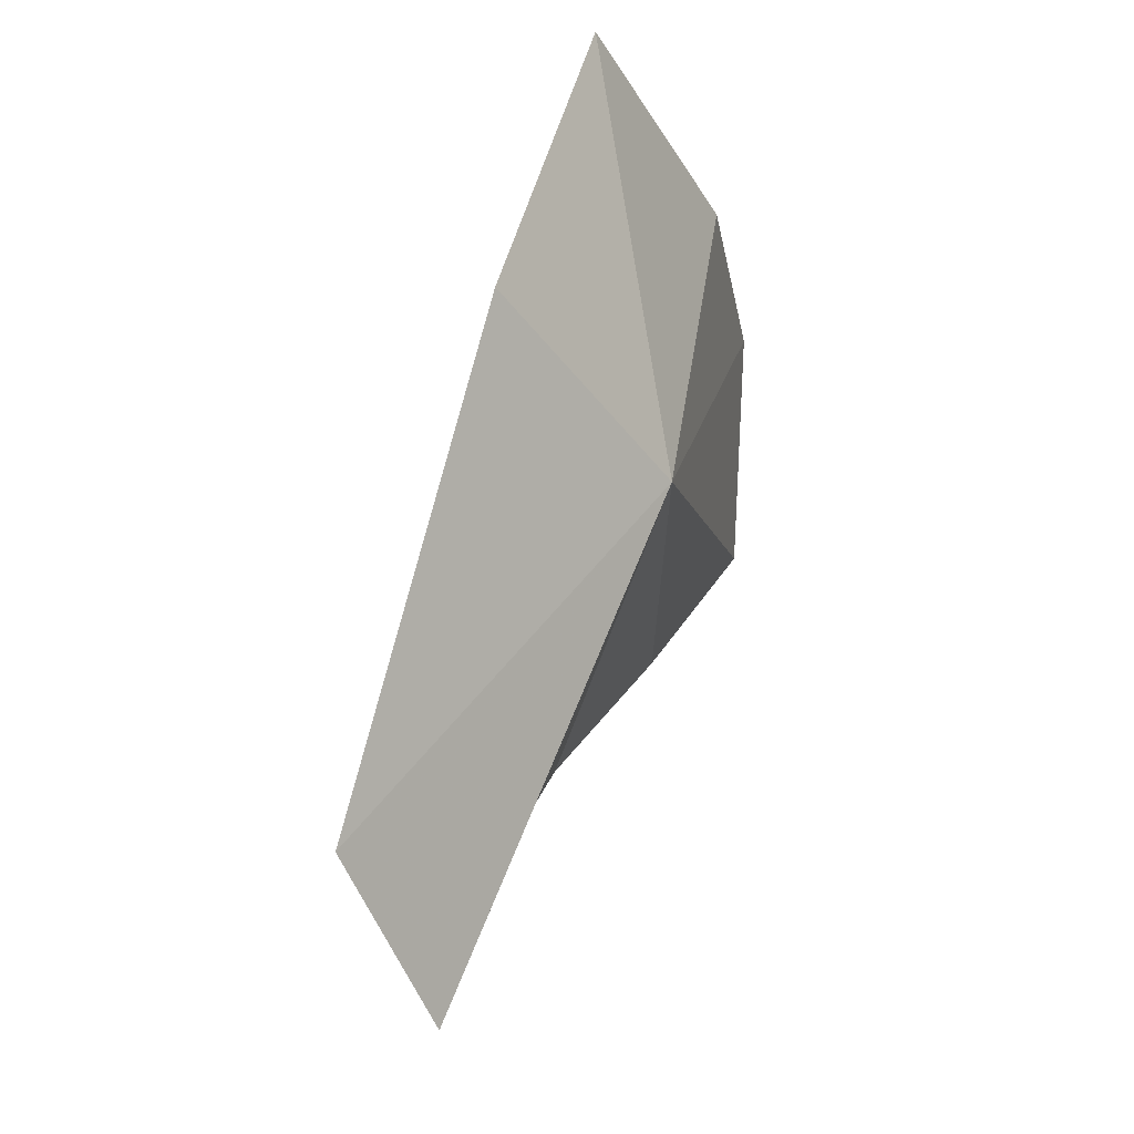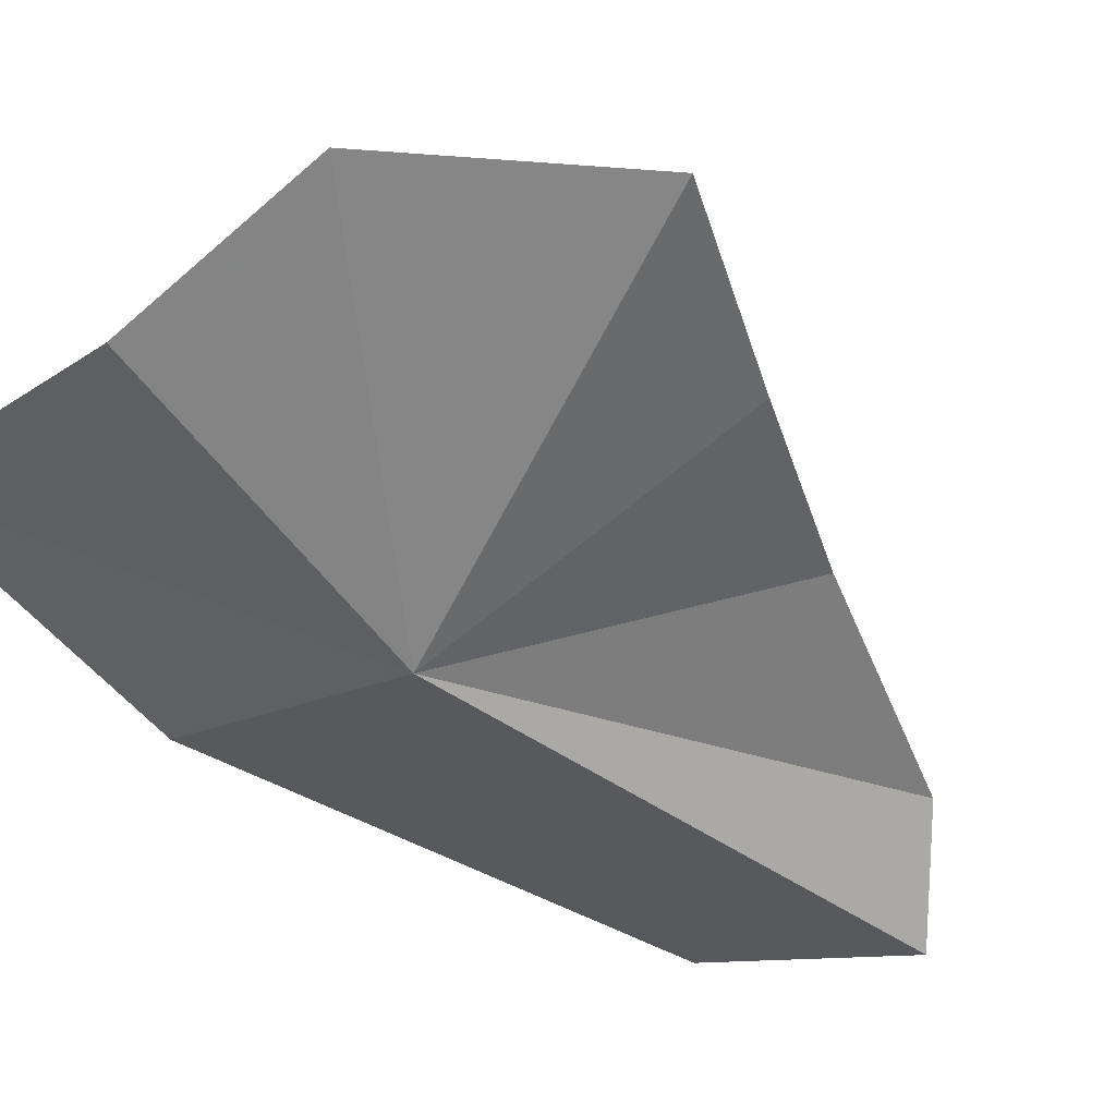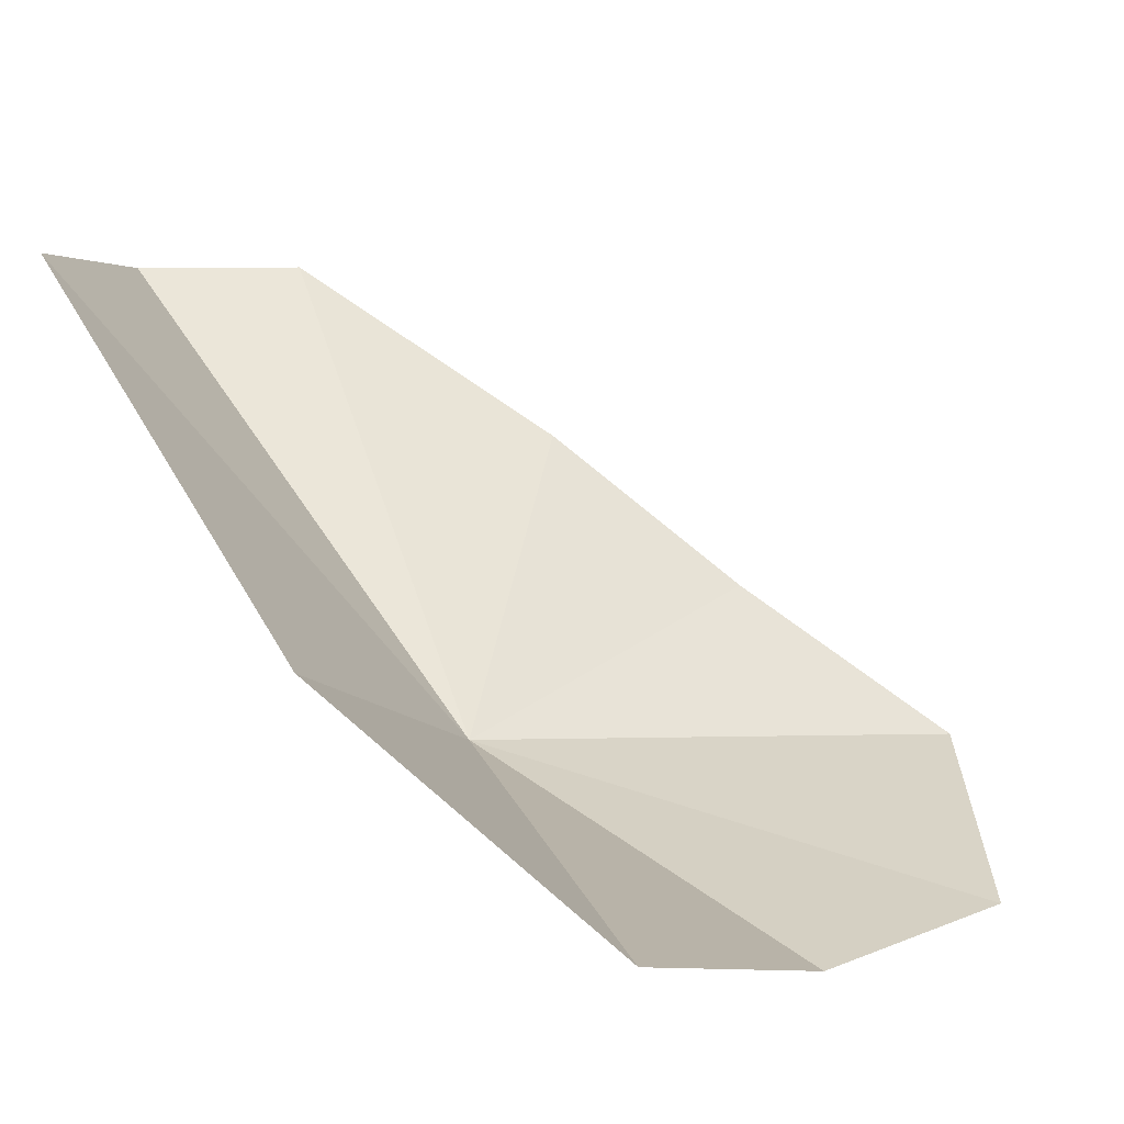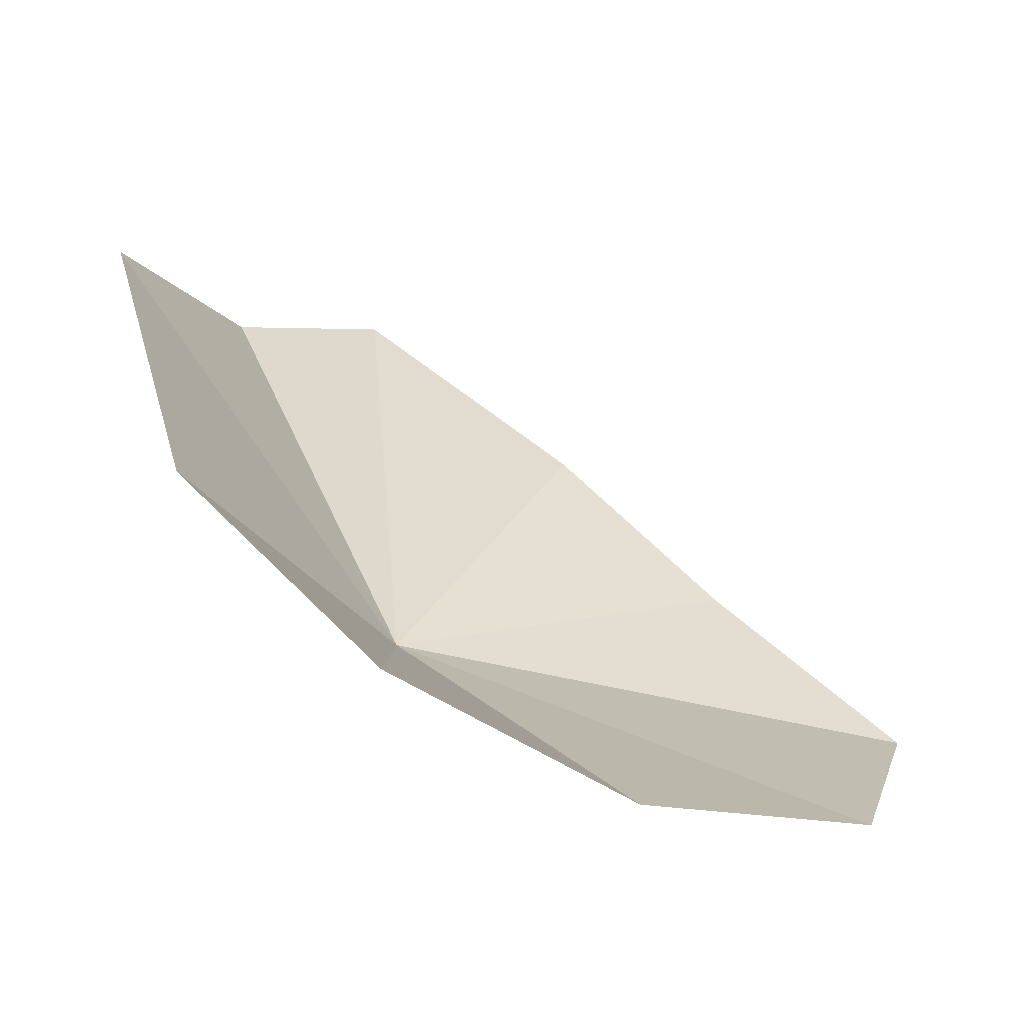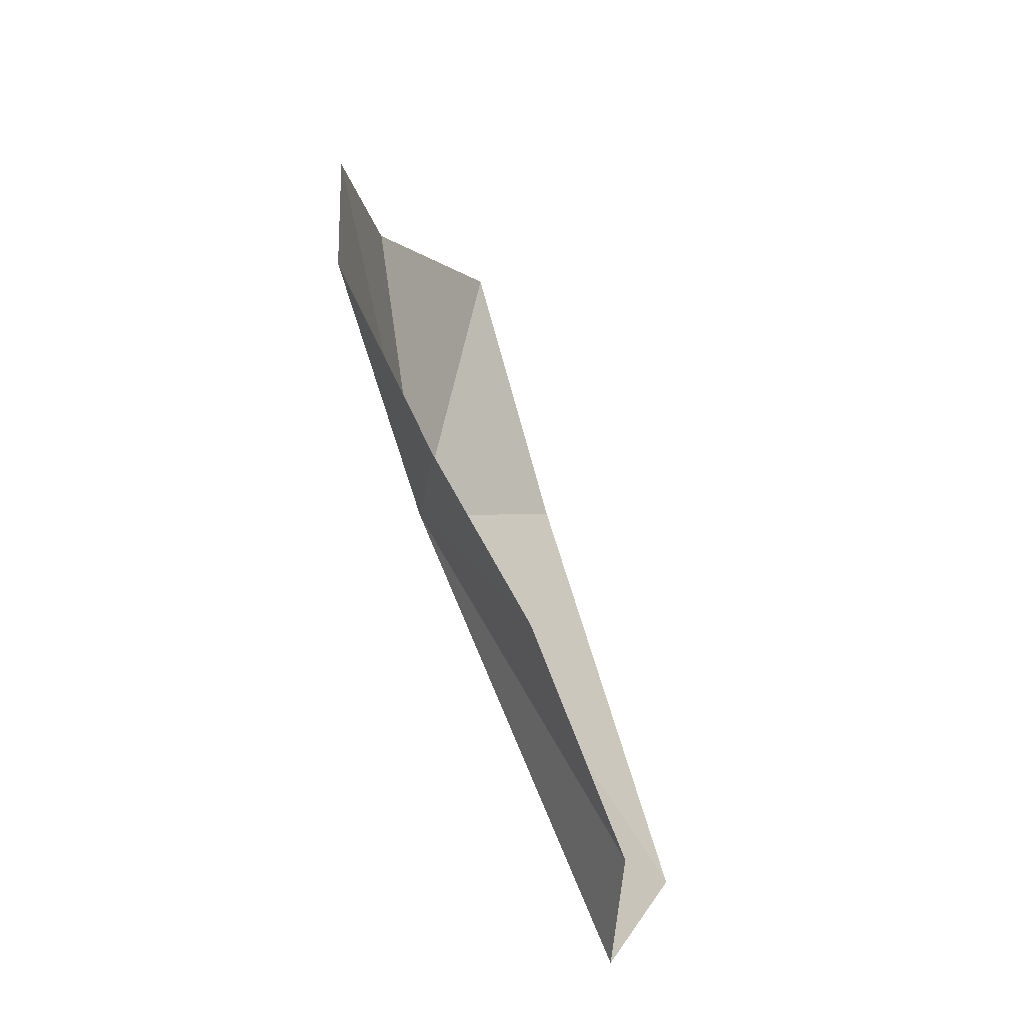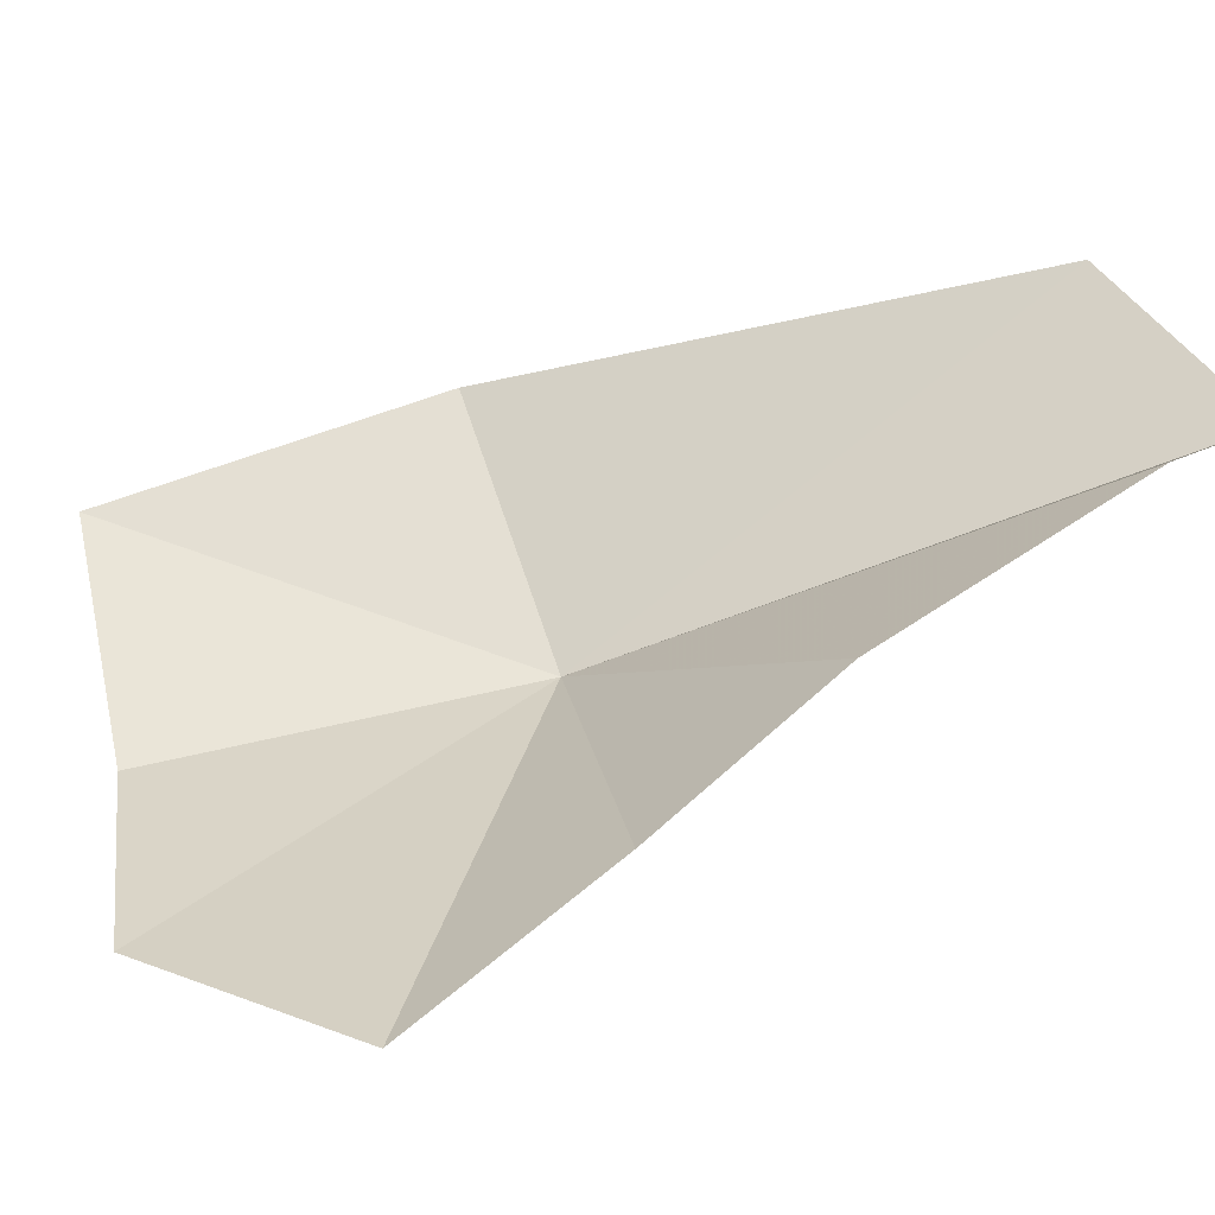
<metadata>
{"format":"obj","ext":"obj","renderer":"f3d","projection":"perspective","resolution":1024,"background":"white","views":[{"elev":-15.6,"azim":-91.8,"up":"+Z"},{"elev":-77.0,"azim":56.2,"up":"+Y"},{"elev":26.8,"azim":-32.0,"up":"+Y"},{"elev":9.5,"azim":-17.2,"up":"+Y"},{"elev":-28.1,"azim":84.8,"up":"+Z"},{"elev":18.6,"azim":98.5,"up":"+Y"}]}
</metadata>
<code>
v -6.756 -35.28 55.97
v -7.088 -31.65 47.19
v -5.125 -31.62 48.45
v -9.461 -30.19 49.51
v -2.963 -33.48 51.9
v -8.77 -33.98 62.95
v -5.106 -36.26 61.43
v -1.537 -37.1 60.44
v -10.15 -32.4 57.92
v 0.566 -37.05 56.76
v -1.308 -35.3 54.23
f 1 2 3
f 1 4 2
f 1 3 5
f 1 7 6
f 1 8 7
f 1 6 9
f 1 9 4
f 1 10 8
f 1 11 10
f 1 5 11

</code>
